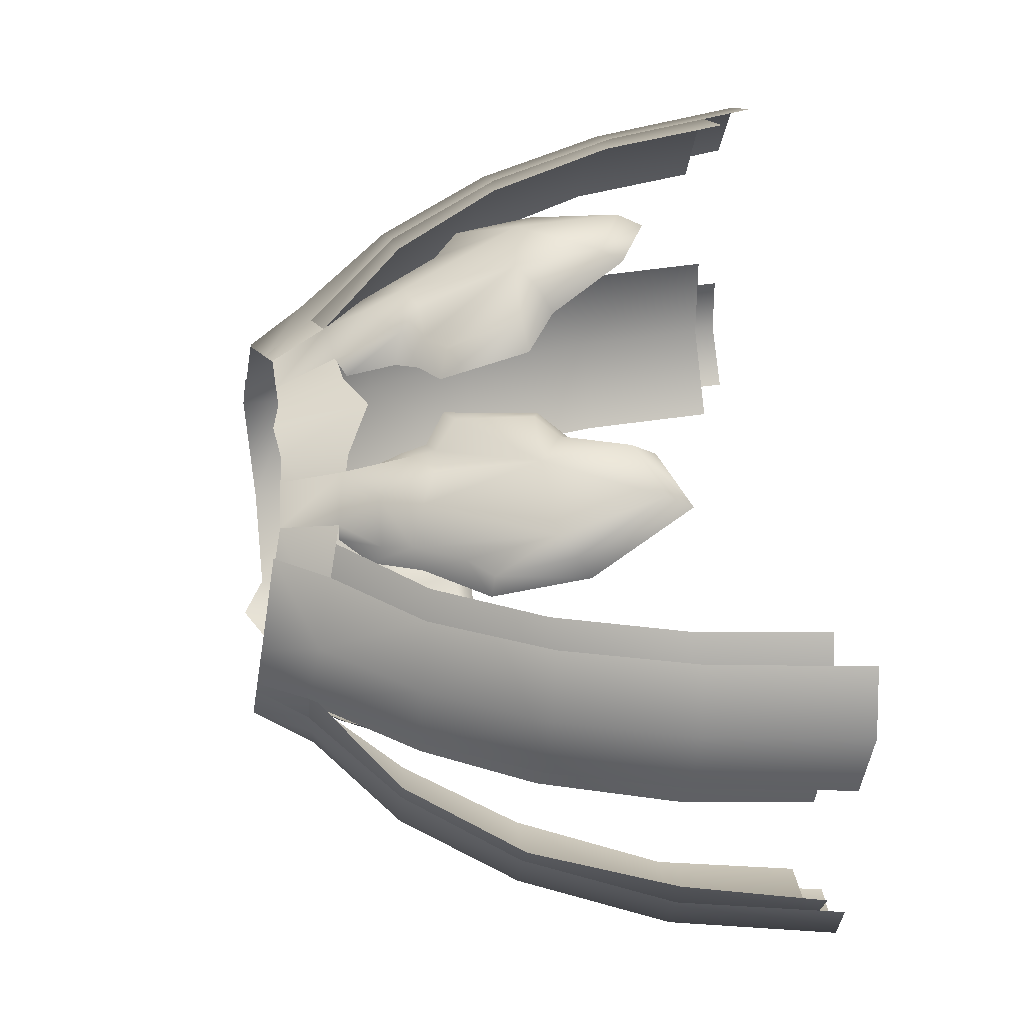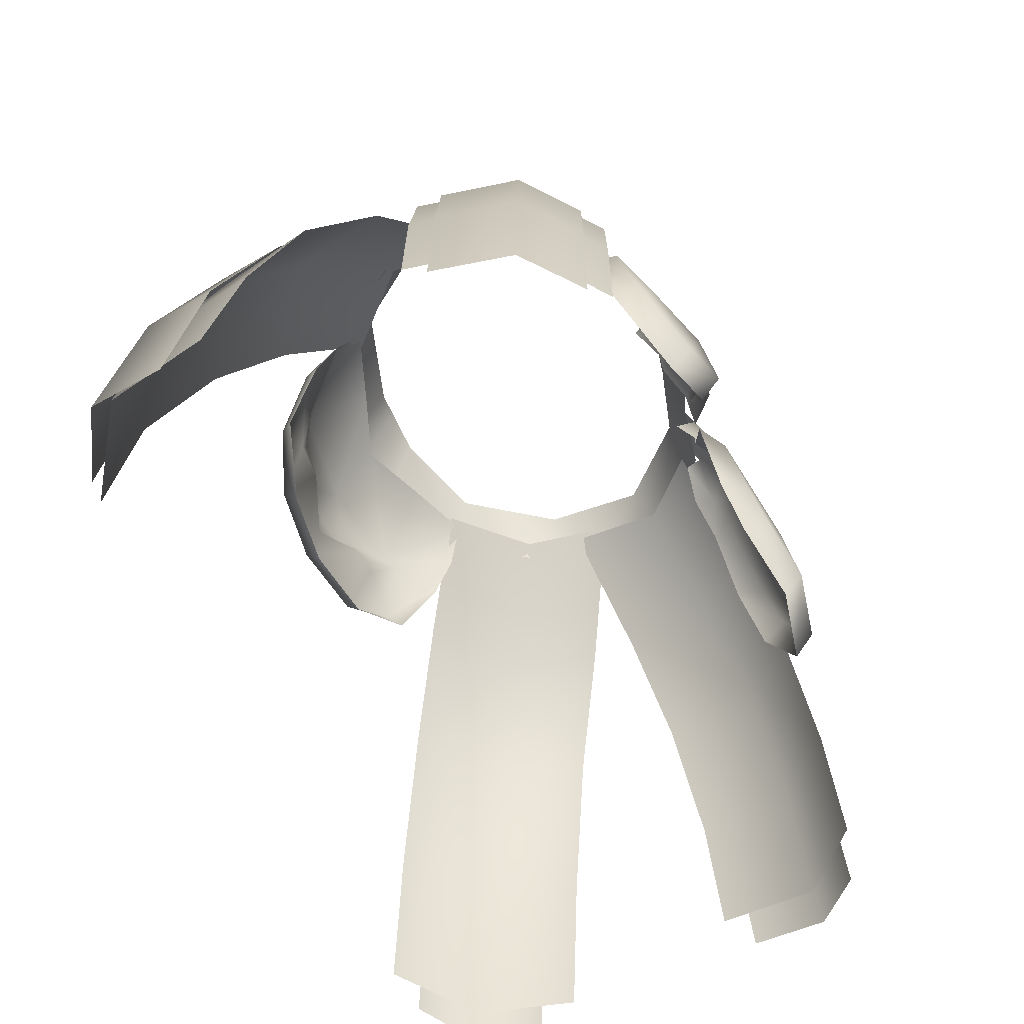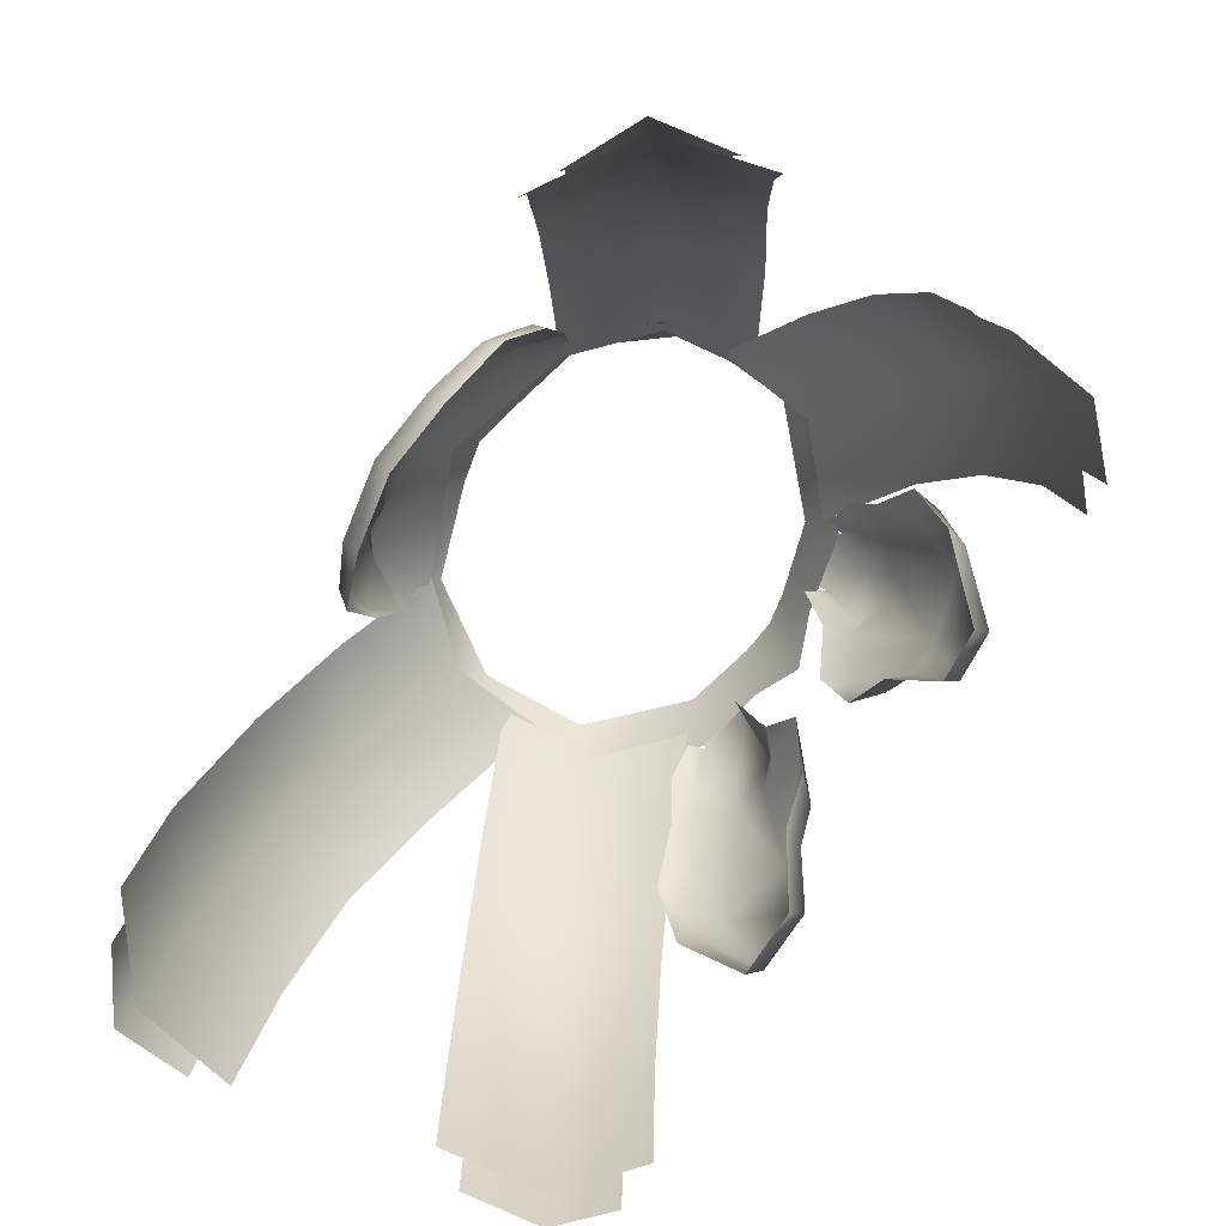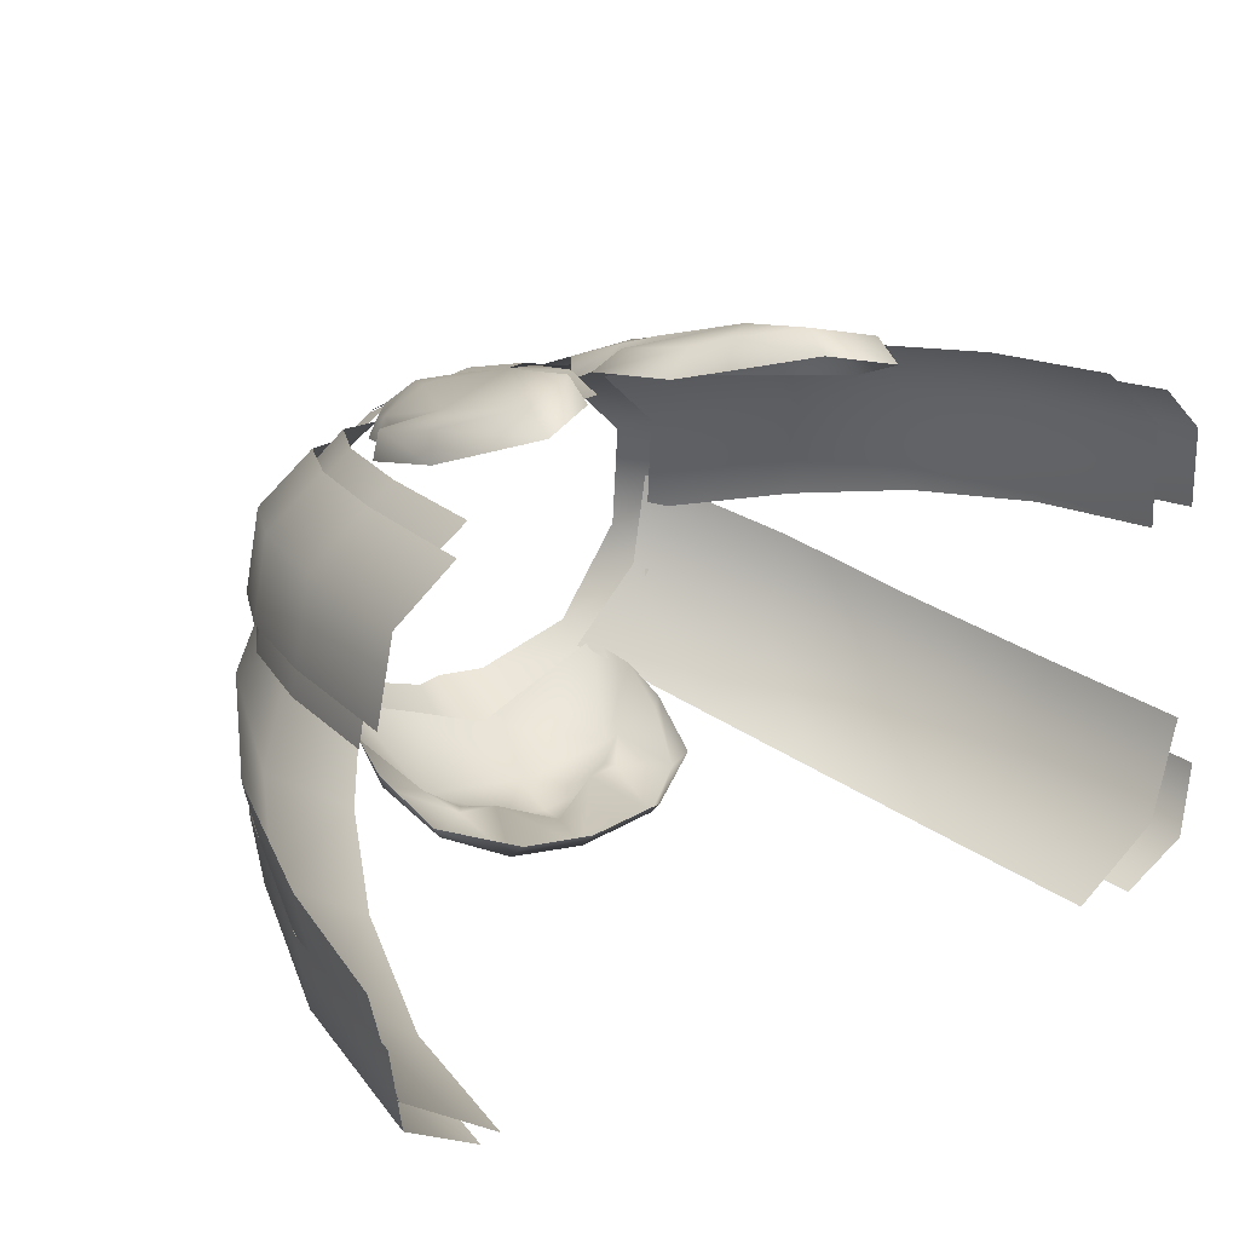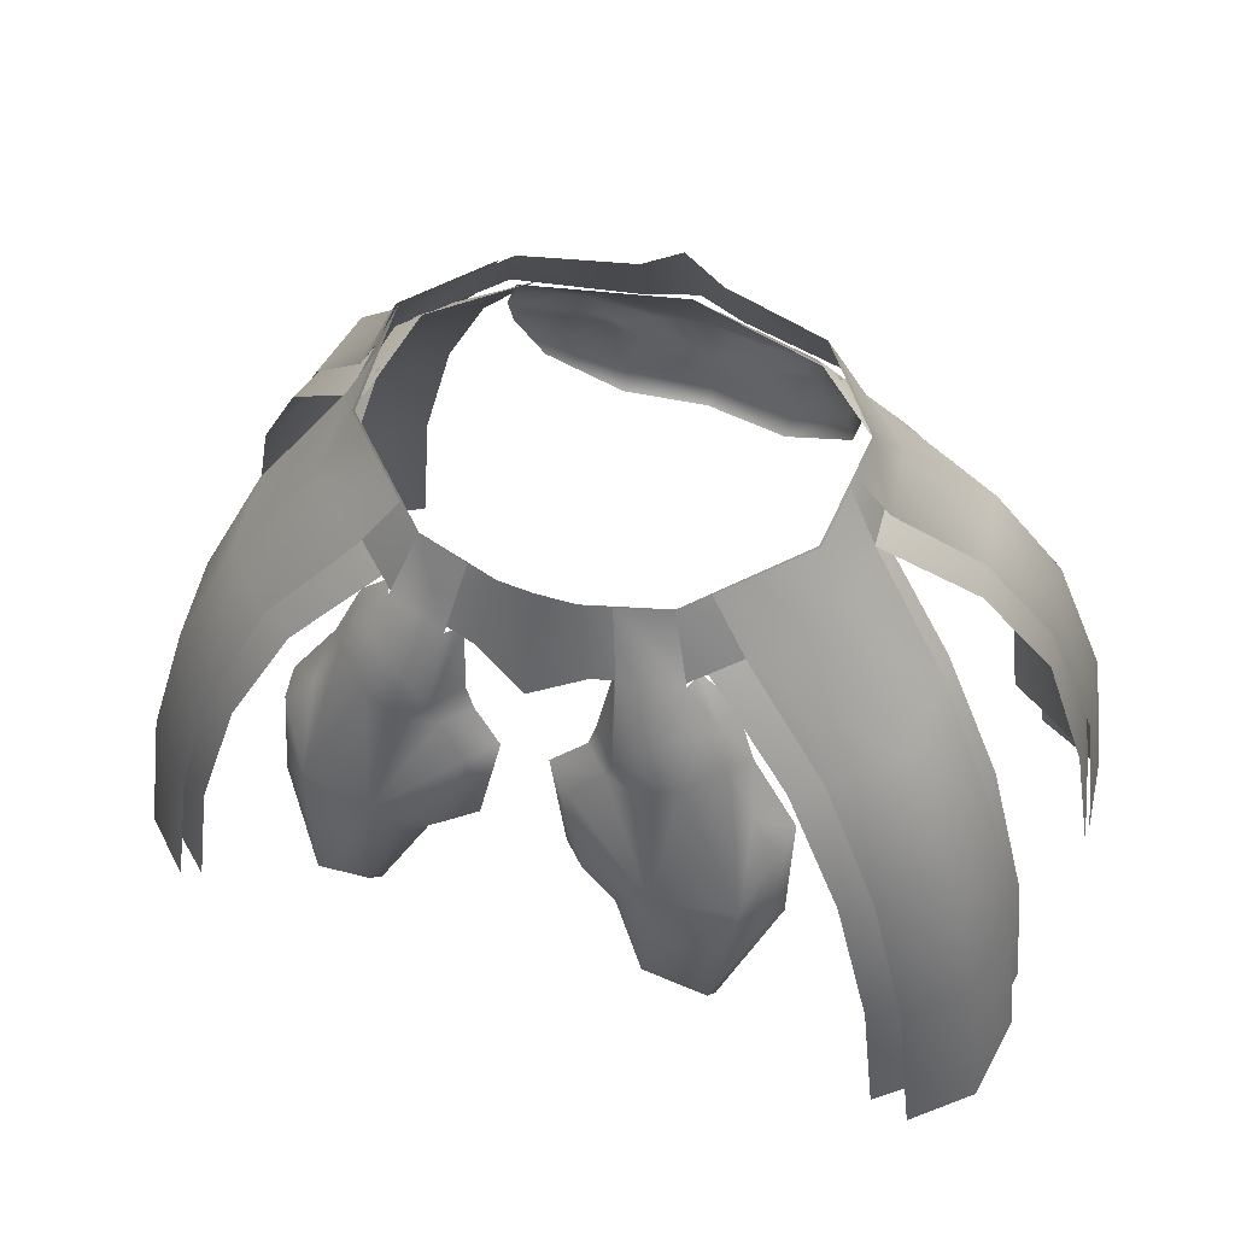
<metadata>
{"format":"obj","ext":"obj","renderer":"f3d","projection":"perspective","resolution":1024,"background":"white","views":[{"elev":54.4,"azim":-95.7,"up":"+Z"},{"elev":-56.9,"azim":-67.3,"up":"+Y"},{"elev":-71.8,"azim":-120.4,"up":"+Y"},{"elev":21.0,"azim":-36.4,"up":"+Z"},{"elev":51.7,"azim":21.1,"up":"+Y"}]}
</metadata>
<code>
g mesh00
v -6.215 -10.13 17.88
v -4.41 -9.411 15.99
v -5.01 -5.471 14.35
v -13.2 -9.53 15.77
v -10.74 -10.59 17.79
v -9.285 -7.327 17.14
v -15.45 -20.2 19.11
v -15.15 -13.43 16.42
v -17.19 -15.37 16.96
v -5.616 -11.9 17.53
v -9.814 -19.55 20.76
v -3.612 -13.6 18.66
v -4.913 -19.54 19.87
v -15.76 3.411 2.412
v -17.95 -0.5643 3.096
v -15.42 2.662 6.861
v -16.04 4.108 -1.44
v -17.18 -0.3706 -5.124
v -17.64 -0.3104 -2.468
v -22.87 -6.819 -9.147
v -17.04 -21.49 18.37
v -14.16 -28.28 21.02
v -5.685 -4.662 15.83
v -8.167 -11.63 18.44
v -3.065 -19.97 17.95
v -7.393 -21.18 20.42
v -6.392 -22.22 18.52
v -9.806 -26.22 21.84
v -9.671 -28.14 20.31
v -14.22 -30.37 19.47
v -32.13 -41.16 14.49
v -28.19 -41.62 17.97
v -30.38 -28.86 13.86
v -26.45 -29.4 17.34
v -27.49 -18.56 12.83
v -23.57 -19.16 16.3
v -23.07 -9.413 11.24
v -19.15 -10.07 14.71
v -17.28 -1.893 9.15
v -13.03 -3.052 12.51
v -10.18 1.163 11.49
v -15.51 -1.404 8.495
v -16.47 0.3283 0.6699
v -22.32 -9.589 10.96
v -23.38 -8.894 2.994
v -26.84 -18.17 12.59
v -27.94 -17.4 4.632
v -29.97 -28.12 13.72
v -31.08 -27.52 5.764
v -31.39 -38.21 14.23
v -32.42 -37.54 6.245
v -9.912 -2.914 13.21
v -15.51 -1.404 8.495
v -17.02 -10.55 15.77
v -21.36 -18.9 17.33
v -24.27 -28.77 18.38
v -25.61 -38.79 18.86
v -15.54 0.9157 -3.94
v -9.916 0.7669 -9.552
v -22.58 -7.236 -8.918
v -15.58 -7.424 -13.56
v -27.24 -16.52 -12.22
v -20.07 -16.71 -16.74
v -30.42 -28.4 -14.47
v -23.72 -28.59 -19.32
v -32.07 -39.93 -15.63
v -25.06 -40.12 -20.27
v -16.31 0.4117 3.433
v -15.54 0.9157 -3.94
v -24.3 -7.301 -0.9826
v -29.12 -16.59 -4.391
v -32.19 -28.47 -6.561
v -33.94 -39.99 -7.801
v -4.731 0.2488 13.85
v -8.381 0.4745 12.92
v -5.685 -4.662 15.83
v -9.903 -4.09 14.79
v -12.38 -7.207 15
v -17.28 -1.893 9.15
v -17.95 -0.5643 3.096
v -23.07 -9.413 11.24
v -23.91 -8.768 5.24
v -27.49 -18.56 12.83
v -28.33 -17.99 6.829
v -30.38 -28.86 13.86
v -31.21 -28.37 7.867
v -32.13 -41.16 14.49
v -32.95 -40.5 8.492
v -16.04 4.108 -1.44
v -11.55 3.89 -7.659
v -13.19 -0.2616 -8.817
v -17.81 -7.206 -12.09
v -27.56 -16.01 -12.46
v -22.26 -16.35 -15.24
v -31.26 -28.19 -15.08
v -26.2 -28.5 -18.03
v -33.01 -41.89 -16.32
v -27.75 -42.02 -19.12
v -15.92 3.628 1.689
v -18.05 -0.3193 0.4626
v -23.74 -7.135 -3.561
v -28.5 -16.24 -6.935
v -32.14 -28.3 -9.505
v -33.78 -41.78 -10.67
v -9.903 -4.09 14.79
v -10.31 -3.983 13.52
v -12.6 -6.29 13.32
v -14.29 -10.14 14.26
v -17.52 -15.04 14.79
v -17.68 -22.47 16.42
v -1.663 -12.81 17.13
v -3.881 -11.23 16.08
f 1 2 3
f 4 5 6
f 7 8 9
f 10 11 12
f 12 11 13
f 14 15 16
f 17 18 19
f 19 18 20
f 9 21 7
f 7 21 22
f 7 22 11
f 3 23 1
f 1 23 6
f 1 6 24
f 24 6 5
f 25 26 27
f 27 26 28
f 27 28 29
f 29 28 30
f 31 32 33
f 33 32 34
f 33 34 35
f 35 34 36
f 35 36 37
f 37 36 38
f 37 38 39
f 39 38 40
f 39 40 41
f 42 43 44
f 44 43 45
f 44 45 46
f 46 45 47
f 46 47 48
f 48 47 49
f 48 49 50
f 50 49 51
f 52 53 54
f 54 53 44
f 54 44 55
f 55 44 46
f 55 46 56
f 56 46 48
f 56 48 57
f 57 48 50
f 58 59 60
f 60 59 61
f 60 61 62
f 62 61 63
f 62 63 64
f 64 63 65
f 64 65 66
f 66 65 67
f 68 69 70
f 70 69 60
f 70 60 71
f 71 60 62
f 71 62 72
f 72 62 64
f 72 64 73
f 73 64 66
f 74 75 76
f 76 75 77
f 76 77 6
f 6 77 78
f 6 78 4
f 2 1 10
f 10 1 24
f 10 24 11
f 11 24 5
f 11 5 7
f 7 5 4
f 7 4 8
f 41 16 79
f 79 16 80
f 79 80 81
f 81 80 82
f 81 82 83
f 83 82 84
f 83 84 85
f 85 84 86
f 85 86 87
f 87 86 88
f 89 90 18
f 18 90 91
f 18 91 20
f 20 91 92
f 20 92 93
f 93 92 94
f 93 94 95
f 95 94 96
f 95 96 97
f 97 96 98
f 99 17 100
f 100 17 19
f 100 19 101
f 101 19 20
f 101 20 102
f 102 20 93
f 102 93 103
f 103 93 95
f 103 95 104
f 104 95 97
f 105 106 78
f 78 106 107
f 78 107 4
f 4 107 108
f 4 108 8
f 8 108 109
f 8 109 9
f 9 109 110
f 9 110 21
f 21 110 30
f 21 30 22
f 22 30 28
f 22 28 11
f 11 28 26
f 11 26 13
f 13 26 25
f 13 25 12
f 12 25 111
f 12 111 10
f 10 111 112
f 10 112 2
v 5.616 -11.9 17.53
v 9.814 -19.55 20.76
v 8.167 -11.63 18.44
v 17.04 -21.49 18.37
v 17.68 -22.47 16.42
v 17.52 -15.04 14.79
v 6.215 -10.13 17.88
v 5.685 -4.662 15.83
v 5.01 -5.471 14.35
v 14.16 -28.28 21.02
v 14.22 -30.37 19.47
v 9.903 -4.09 14.79
v 9.285 -7.327 17.14
v 12.38 -7.207 15
v 3.612 -13.6 18.66
v 17.19 -15.37 16.96
v 15.15 -13.43 16.42
v 15.45 -20.2 19.11
v 13.2 -9.53 15.77
v 10.74 -10.59 17.79
v 8.381 0.4745 12.92
v 4.731 0.2488 13.85
v 9.903 -4.09 14.79
v 14.22 -30.37 19.47
v 9.671 -28.14 20.31
v 7.393 -21.18 20.42
v 6.392 -22.22 18.52
v 4.913 -19.54 19.87
v 3.065 -19.97 17.95
v 1.663 -12.81 17.13
v 14.29 -10.14 14.26
v 12.6 -6.29 13.32
v 12.38 -7.207 15
v 10.31 -3.983 13.52
v 23.74 -7.135 -3.561
v 17.64 -0.3104 -2.468
v 18.05 -0.3193 0.4626
v 16.04 4.108 -1.44
v 15.92 3.628 1.689
v 22.87 -6.819 -9.147
v 13.19 -0.2616 -8.817
v 17.18 -0.3706 -5.124
v 11.55 3.89 -7.659
v 9.806 -26.22 21.84
v 31.39 -38.21 14.23
v 32.42 -37.54 6.245
v 29.97 -28.12 13.72
v 31.08 -27.52 5.764
v 26.84 -18.17 12.59
v 27.94 -17.4 4.632
v 22.32 -9.589 10.96
v 23.38 -8.894 2.994
v 15.51 -1.404 8.495
v 16.47 0.3283 0.6699
v 25.61 -38.79 18.86
v 31.39 -38.21 14.23
v 24.27 -28.77 18.38
v 29.97 -28.12 13.72
v 21.36 -18.9 17.33
v 26.84 -18.17 12.59
v 17.02 -10.55 15.77
v 22.32 -9.589 10.96
v 9.912 -2.914 13.21
v 15.51 -1.404 8.495
v 33.01 -41.89 -16.32
v 27.75 -42.02 -19.12
v 31.26 -28.19 -15.08
v 26.2 -28.5 -18.03
v 27.56 -16.01 -12.46
v 22.26 -16.35 -15.24
v 22.87 -6.819 -9.147
v 17.81 -7.206 -12.09
v 32.07 -39.93 -15.63
v 25.06 -40.12 -20.27
v 30.42 -28.4 -14.47
v 23.72 -28.59 -19.32
v 27.24 -16.52 -12.22
v 20.07 -16.71 -16.74
v 22.58 -7.236 -8.918
v 15.58 -7.424 -13.56
v 15.54 0.9157 -3.94
v 9.916 0.7669 -9.552
v 33.94 -39.99 -7.801
v 32.07 -39.93 -15.63
v 32.19 -28.47 -6.561
v 30.42 -28.4 -14.47
v 29.12 -16.59 -4.391
v 27.24 -16.52 -12.22
v 24.3 -7.301 -0.9826
v 22.58 -7.236 -8.918
v 16.31 0.4117 3.433
v 15.54 0.9157 -3.94
v 6.215 -10.13 17.88
v 14.29 -10.14 14.26
v 4.41 -9.411 15.99
v 3.881 -11.23 16.08
v 32.13 -41.16 14.49
v 32.95 -40.5 8.492
v 30.38 -28.86 13.86
v 31.21 -28.37 7.867
v 27.49 -18.56 12.83
v 28.33 -17.99 6.829
v 23.07 -9.413 11.24
v 23.91 -8.768 5.24
v 17.28 -1.893 9.15
v 17.95 -0.5643 3.096
v 15.42 2.662 6.861
v 15.76 3.411 2.412
v 28.19 -41.62 17.97
v 32.13 -41.16 14.49
v 26.45 -29.4 17.34
v 30.38 -28.86 13.86
v 23.57 -19.16 16.3
v 27.49 -18.56 12.83
v 19.15 -10.07 14.71
v 23.07 -9.413 11.24
v 13.03 -3.052 12.51
v 17.28 -1.893 9.15
v 10.18 1.163 11.49
v 15.42 2.662 6.861
v 33.78 -41.78 -10.67
v 33.01 -41.89 -16.32
v 32.14 -28.3 -9.505
v 31.26 -28.19 -15.08
v 28.5 -16.24 -6.935
v 27.56 -16.01 -12.46
v 23.74 -7.135 -3.561
v 17.64 -0.3104 -2.468
v 16.04 4.108 -1.44
f 113 114 115
f 116 117 118
f 119 120 121
f 116 122 123
f 124 125 126
f 114 113 127
f 128 129 130
f 130 129 131
f 130 131 132
f 133 134 135
f 135 134 120
f 135 120 125
f 117 116 136
f 137 138 139
f 139 138 140
f 139 140 141
f 141 140 142
f 143 144 145
f 145 144 146
f 145 146 124
f 147 148 149
f 149 148 150
f 149 150 151
f 152 153 154
f 154 153 155
f 156 130 114
f 114 130 132
f 114 132 115
f 115 132 119
f 115 119 113
f 157 158 159
f 159 158 160
f 159 160 161
f 161 160 162
f 161 162 163
f 163 162 164
f 163 164 165
f 165 164 166
f 167 168 169
f 169 168 170
f 169 170 171
f 171 170 172
f 171 172 173
f 173 172 174
f 173 174 175
f 175 174 176
f 177 178 179
f 179 178 180
f 179 180 181
f 181 180 182
f 181 182 183
f 183 182 184
f 183 184 153
f 185 186 187
f 187 186 188
f 187 188 189
f 189 188 190
f 189 190 191
f 191 190 192
f 191 192 193
f 193 192 194
f 195 196 197
f 197 196 198
f 197 198 199
f 199 198 200
f 199 200 201
f 201 200 202
f 201 202 203
f 203 202 204
f 120 205 125
f 125 205 132
f 125 132 126
f 126 132 131
f 126 131 206
f 206 131 129
f 206 129 118
f 118 129 128
f 118 128 116
f 116 128 130
f 116 130 122
f 122 130 156
f 122 156 136
f 121 207 119
f 119 207 208
f 119 208 113
f 113 208 142
f 113 142 127
f 127 142 140
f 127 140 114
f 114 140 138
f 114 138 156
f 156 138 137
f 156 137 136
f 209 210 211
f 211 210 212
f 211 212 213
f 213 212 214
f 213 214 215
f 215 214 216
f 215 216 217
f 217 216 218
f 217 218 219
f 219 218 220
f 221 222 223
f 223 222 224
f 223 224 225
f 225 224 226
f 225 226 227
f 227 226 228
f 227 228 229
f 229 228 230
f 229 230 231
f 231 230 232
f 233 234 235
f 235 234 236
f 235 236 237
f 237 236 238
f 237 238 239
f 239 238 152
f 239 152 240
f 240 152 154
f 240 154 241
f 241 154 155
v 8.332 -5.284 -15.22
v 5.35 -0.0513 -11.18
v 11.06 0.4604 -9.213
v -7.126 -8.132 -15.95
v -6.364 -13.71 -17.56
v -10.55 -10.84 -15.92
v -3.849 -7.27 -16.96
v -4.315 -8.694 -15.94
v -6.584 -7.42 -15.89
v 0 -13.71 -18.49
v 6.364 -13.71 -17.56
v 6.163 -15 -16.33
v 10.55 -10.84 -15.92
v 8.924 -6.016 -14.44
v 7.126 -8.132 -15.95
v 6.584 -7.42 -15.89
v 4.315 -8.694 -15.94
v 12.36 -2.88 -10.52
v 11.79 -2.388 -11.14
v 3.849 -7.27 -16.96
v 0 -5.599 -16.14
v 3.2 -8.574 -17.19
v 0 -8.778 -17.49
v -11.48 -11.57 -14.7
v -12.68 -6.222 -12.18
v -12.4 -6.186 -13.17
v -12.36 -2.88 -10.52
v -8.924 -6.016 -14.44
v -8.37 0.4822 12.83
v -9.792 -4.081 14.51
v -2.597 0.08592 14.3
v -3.803 -5.203 15.57
v 0 -7.034 16.8
v -11.92 -0.2962 -10.23
v -10.7 3.873 -8.485
v -3.66 -1.23 -12.94
v -2.897 3.746 -10.76
v 0 5.398 -11.2
v -3.2 -8.574 -17.19
v 0 -10.71 -17.49
v 12.4 -6.186 -13.17
v 11.92 -0.2962 -10.23
v 10.7 3.873 -8.485
v 17.18 -0.02308 -3.192
v 15.85 4.126 -1.461
v 17.77 -0.5899 2.8
v 15.27 2.662 6.785
v 16.48 -2.024 9.04
v 8.37 0.4822 12.83
v 9.792 -4.081 14.51
v 0 -15 -17.19
v 10.7 3.873 -8.485
v 11.92 -0.2962 -10.23
v 2.897 3.746 -10.76
v 3.66 -1.23 -12.94
v 0 -1.684 -14.74
v 9.792 -4.081 14.51
v 8.37 0.4822 12.83
v 3.803 -5.203 15.57
v 2.597 0.08592 14.3
v 0 0.5348 14.75
v -9.792 -4.081 14.51
v -8.37 0.4822 12.83
v -16.48 -2.024 9.04
v -15.27 2.662 6.785
v -17.77 -0.5899 2.8
v -15.85 4.126 -1.461
v -17.18 -0.02308 -3.192
v -10.7 3.873 -8.485
v -11.92 -0.2962 -10.23
v 0 -0.6053 -13.12
v -5.35 -0.0513 -11.18
v -8.332 -5.284 -15.22
v -11.06 0.4604 -9.213
v -11.79 -2.388 -11.14
v -6.163 -15 -16.33
v 12.68 -6.222 -12.18
v 11.48 -11.57 -14.7
f 242 243 244
f 245 246 247
f 248 249 250
f 251 252 253
f 253 252 254
f 255 256 257
f 257 256 258
f 244 259 260
f 260 259 242
f 260 242 244
f 242 261 262
f 262 261 263
f 262 263 264
f 265 266 267
f 267 266 268
f 267 268 269
f 270 271 272
f 272 271 273
f 272 273 274
f 275 276 277
f 277 276 278
f 277 278 279
f 248 280 249
f 249 280 281
f 249 281 251
f 251 281 258
f 251 258 252
f 252 258 256
f 252 256 254
f 254 256 255
f 254 255 282
f 283 284 285
f 285 284 286
f 285 286 287
f 287 286 288
f 287 288 289
f 289 288 290
f 289 290 291
f 253 292 251
f 251 292 246
f 251 246 249
f 249 246 245
f 249 245 250
f 293 294 295
f 295 294 296
f 295 296 279
f 279 296 297
f 279 297 277
f 298 299 300
f 300 299 301
f 300 301 274
f 274 301 302
f 274 302 272
f 303 304 305
f 305 304 306
f 305 306 307
f 307 306 308
f 307 308 309
f 309 308 310
f 309 310 311
f 243 242 312
f 312 242 262
f 312 262 313
f 313 262 314
f 313 314 315
f 315 314 316
f 315 316 268
f 268 316 314
f 268 314 269
f 292 317 246
f 246 317 265
f 246 265 247
f 247 265 267
f 247 267 245
f 245 267 269
f 245 269 250
f 250 269 314
f 250 314 248
f 248 314 262
f 248 262 280
f 280 262 264
f 280 264 281
f 281 264 263
f 281 263 258
f 258 263 261
f 258 261 257
f 257 261 242
f 257 242 255
f 255 242 259
f 255 259 282
f 282 259 318
f 282 318 254
f 254 318 319
f 254 319 253

</code>
